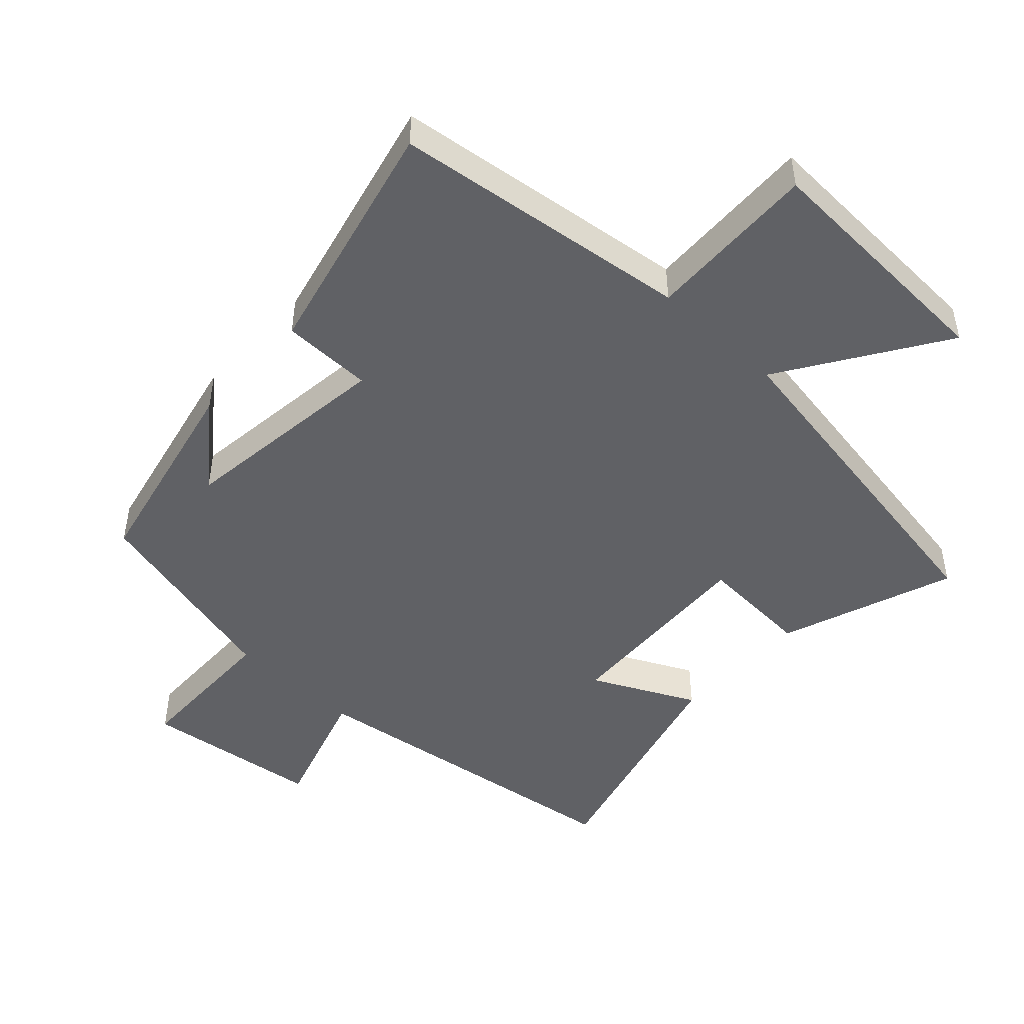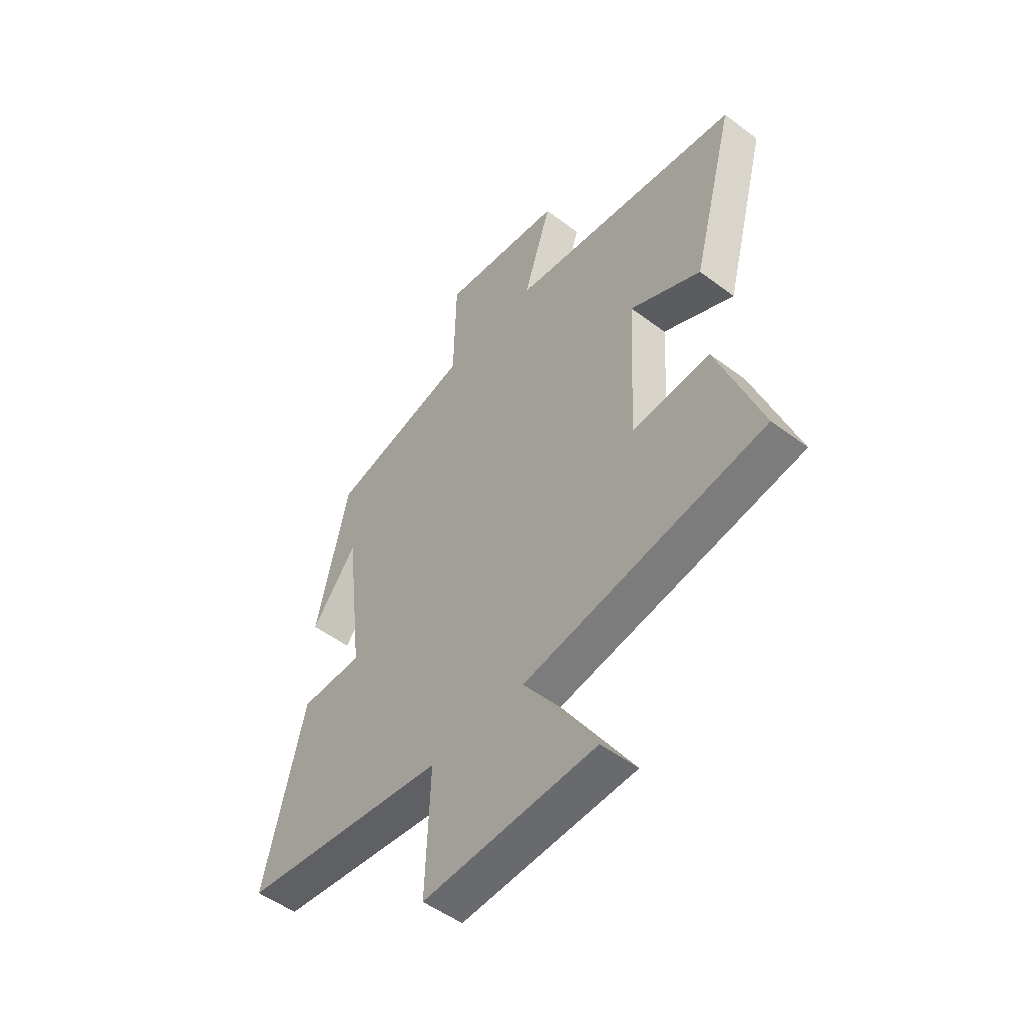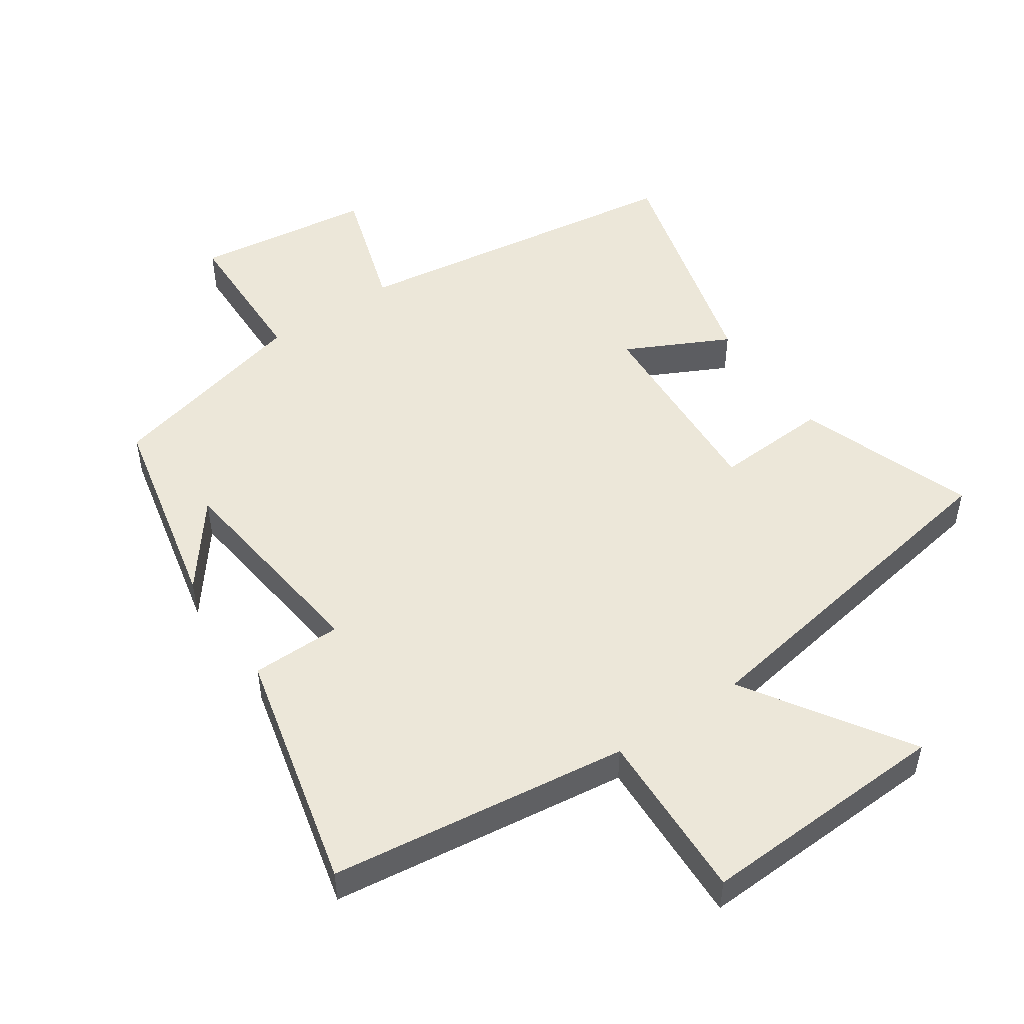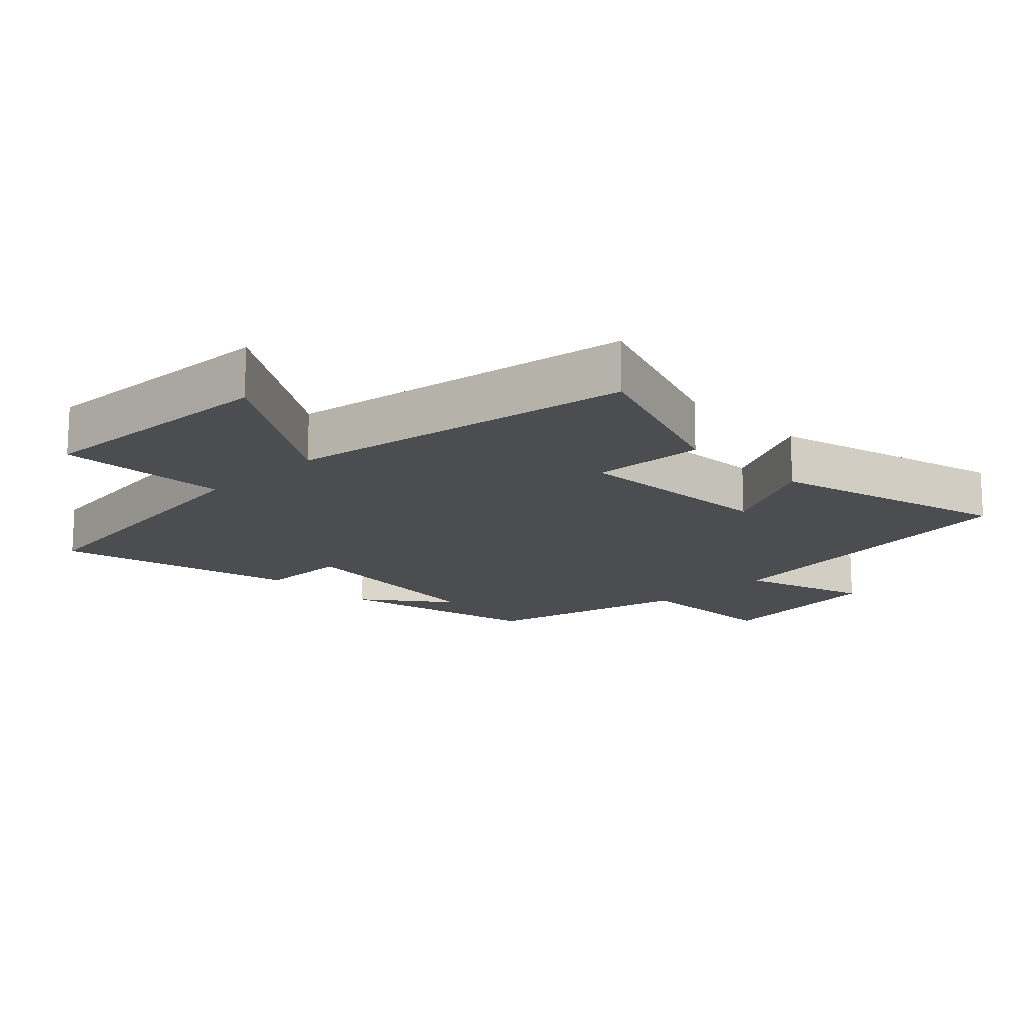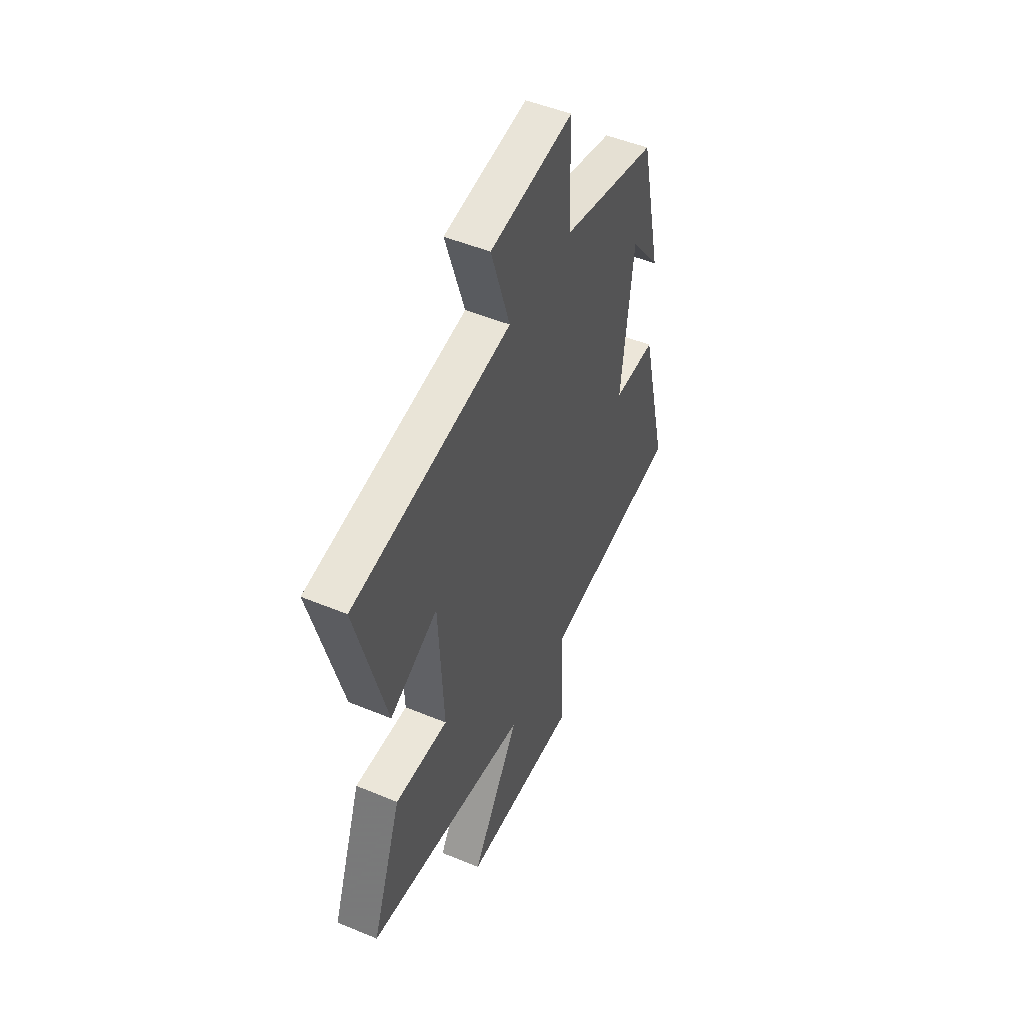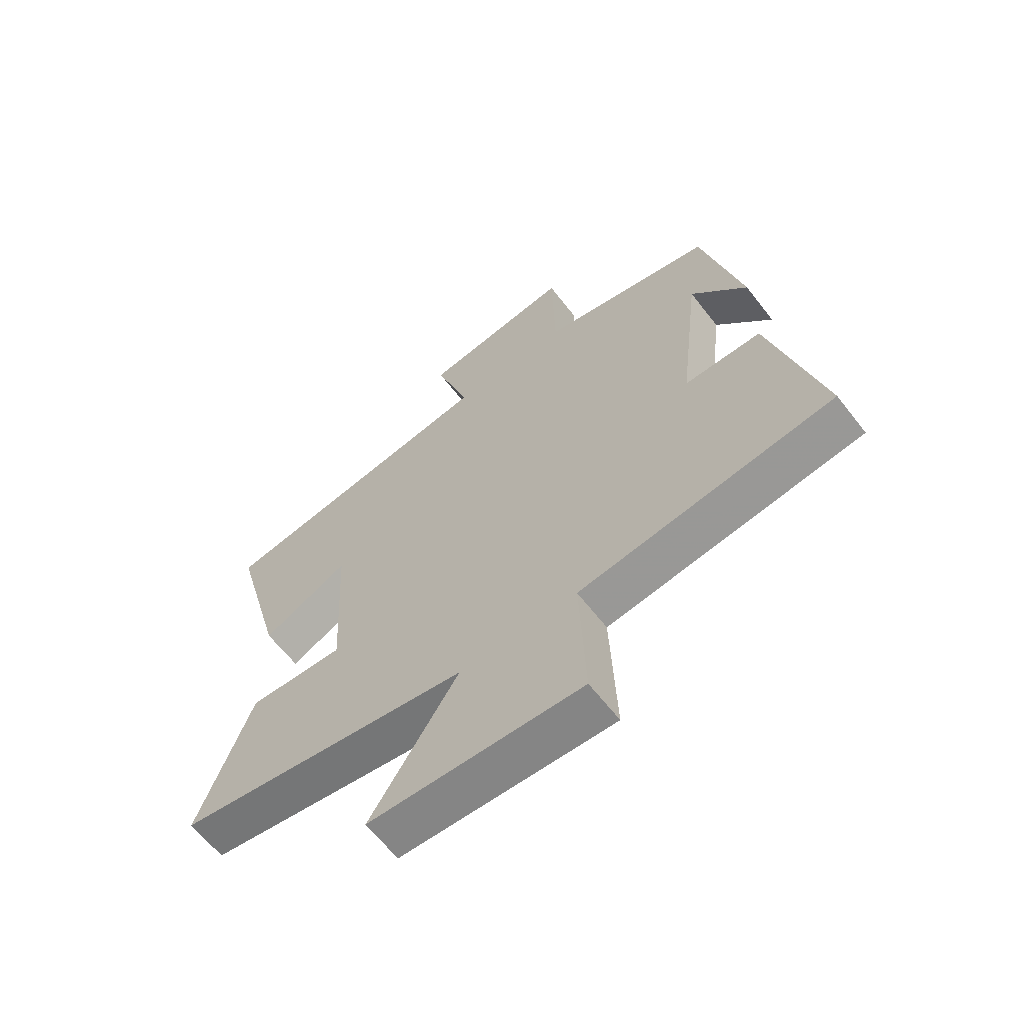
<metadata>
{"format":"obj","ext":"obj","renderer":"f3d","projection":"perspective","resolution":1024,"background":"white","views":[{"elev":-47.9,"azim":136.9,"up":"+Y"},{"elev":-51.1,"azim":-129.4,"up":"+Z"},{"elev":50.2,"azim":145.6,"up":"+Y"},{"elev":-15.8,"azim":-135.5,"up":"+Y"},{"elev":49.5,"azim":-65.3,"up":"+Z"},{"elev":-63.5,"azim":37.8,"up":"+Z"}]}
</metadata>
<code>
v -0.595 0.07 -0.414
v -0.5 0.07 -0.152
v -0.33 0.07 -0.161
v -0.346 0.07 0.145
v -0.5 0.07 0.068
v -0.595 0.07 0.425
v -0.087 0.07 0.5
v -0.148 0.07 0.692
v 0.118 0.07 0.728
v 0.123 0.07 0.5
v 0.431 0.07 0.425
v 0.5 0.07 0.117
v 0.402 0.07 0.244
v 0.364 0.07 -0.078
v 0.5 0.07 -0.079
v 0.588 0.07 -0.441
v 0.139 0.07 -0.5
v 0.149 0.07 -0.758
v -0.227 0.07 -0.742
v -0.071 0.07 -0.5
v -0.595 0 -0.414
v -0.5 0 -0.152
v -0.33 0 -0.161
v -0.346 0 0.145
v -0.5 0 0.068
v -0.595 0 0.425
v -0.087 0 0.5
v -0.148 0 0.692
v 0.118 0 0.728
v 0.123 0 0.5
v 0.431 0 0.425
v 0.5 0 0.117
v 0.402 0 0.244
v 0.364 0 -0.078
v 0.5 0 -0.079
v 0.588 0 -0.441
v 0.139 0 -0.5
v 0.149 0 -0.758
v -0.227 0 -0.742
v -0.071 0 -0.5
f 17 18 19 20
f 17 20 1
f 16 17 1
f 15 16 1
f 14 15 1
f 13 14 1
f 11 12 13
f 10 11 13
f 7 8 9 10
f 6 7 10
f 5 6 10
f 4 5 10
f 3 4 10 13
f 1 2 3
f 1 3 13
f 40 39 38 37
f 21 40 37
f 21 37 36
f 21 36 35
f 21 35 34
f 21 34 33
f 33 32 31
f 33 31 30
f 30 29 28 27
f 30 27 26
f 30 26 25
f 30 25 24
f 33 30 24 23
f 23 22 21
f 33 23 21
f 1 21 22 2
f 2 22 23 3
f 3 23 24 4
f 4 24 25 5
f 5 25 26 6
f 6 26 27 7
f 7 27 28 8
f 8 28 29 9
f 9 29 30 10
f 10 30 31 11
f 11 31 32 12
f 12 32 33 13
f 13 33 34 14
f 14 34 35 15
f 15 35 36 16
f 16 36 37 17
f 17 37 38 18
f 18 38 39 19
f 19 39 40 20
f 20 40 21 1

</code>
